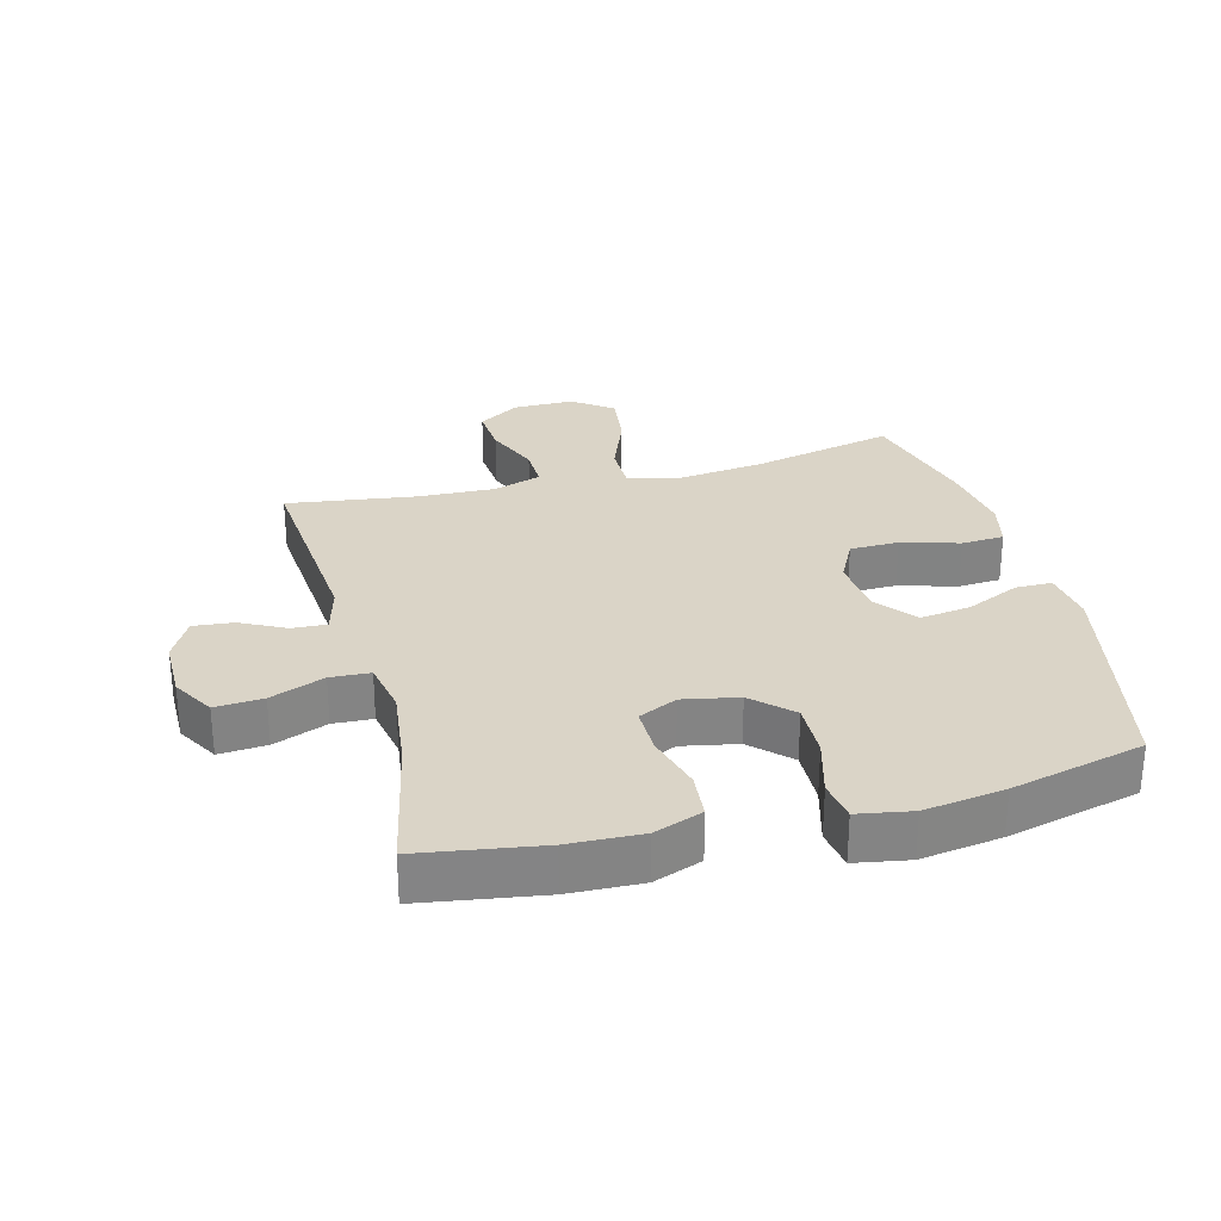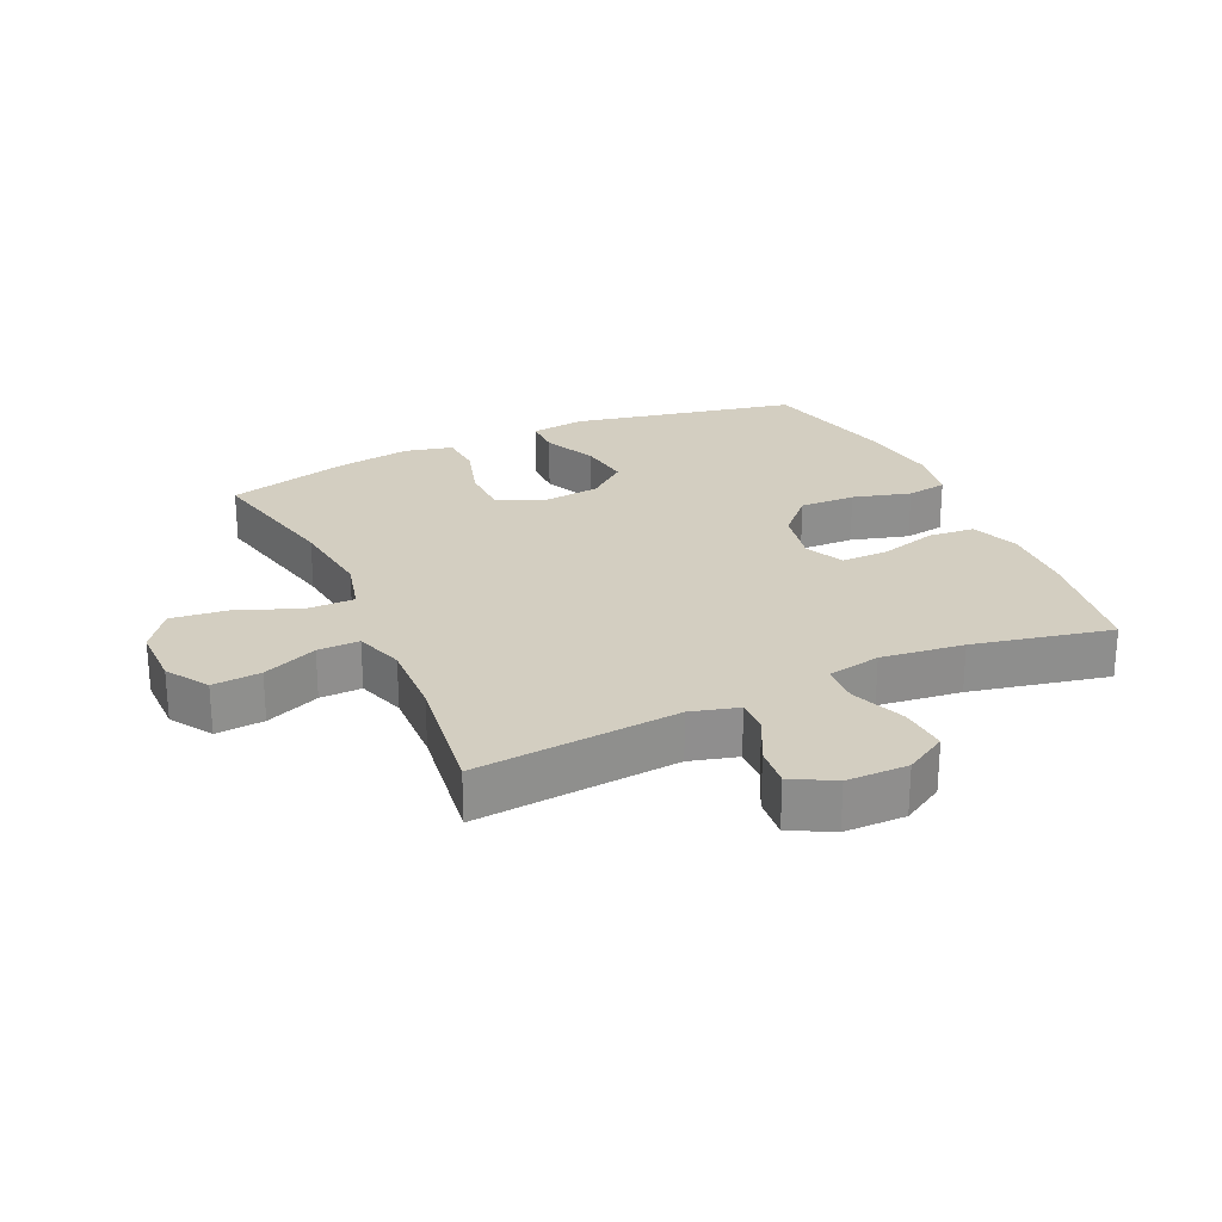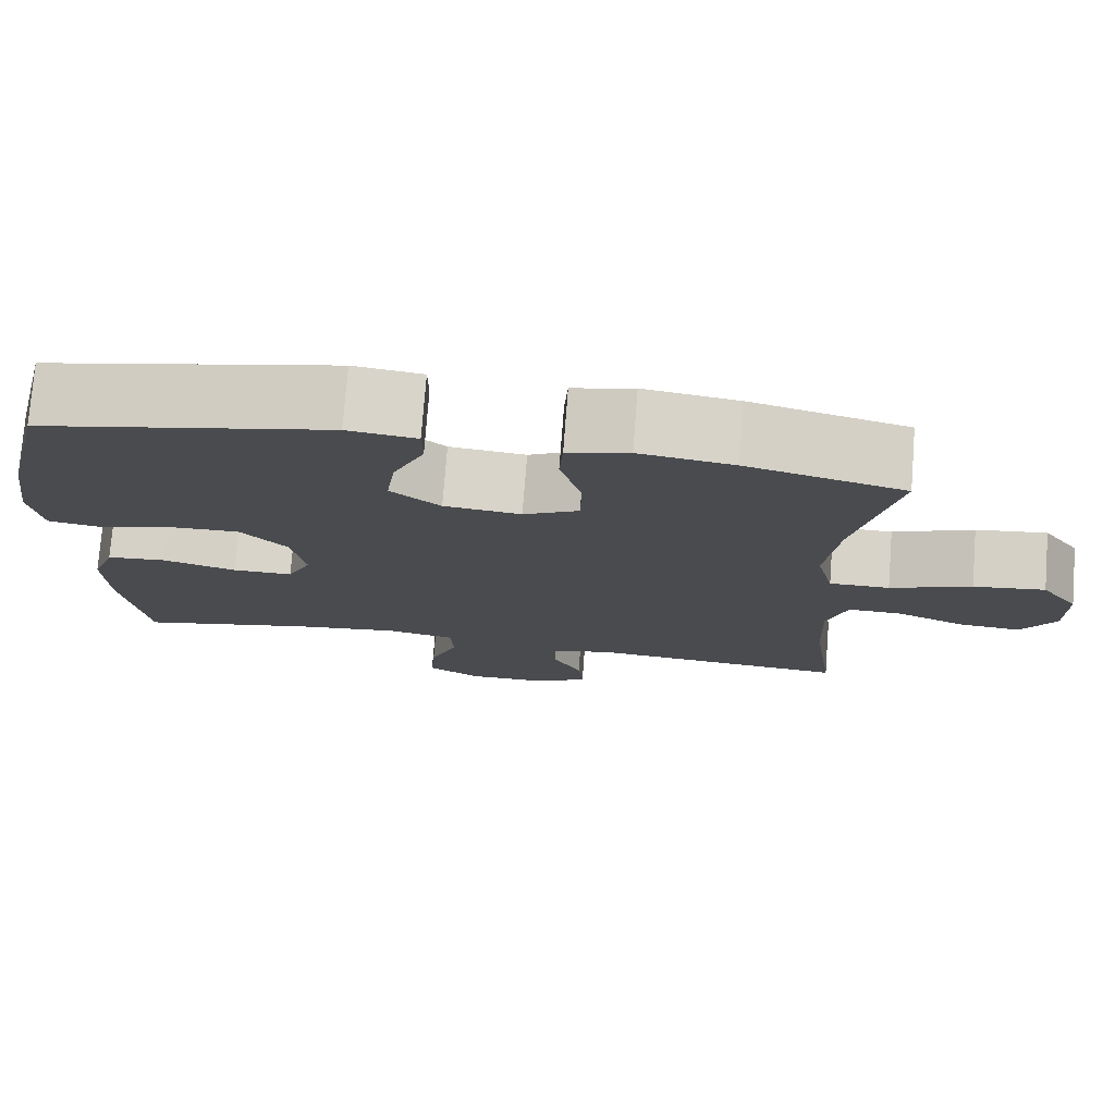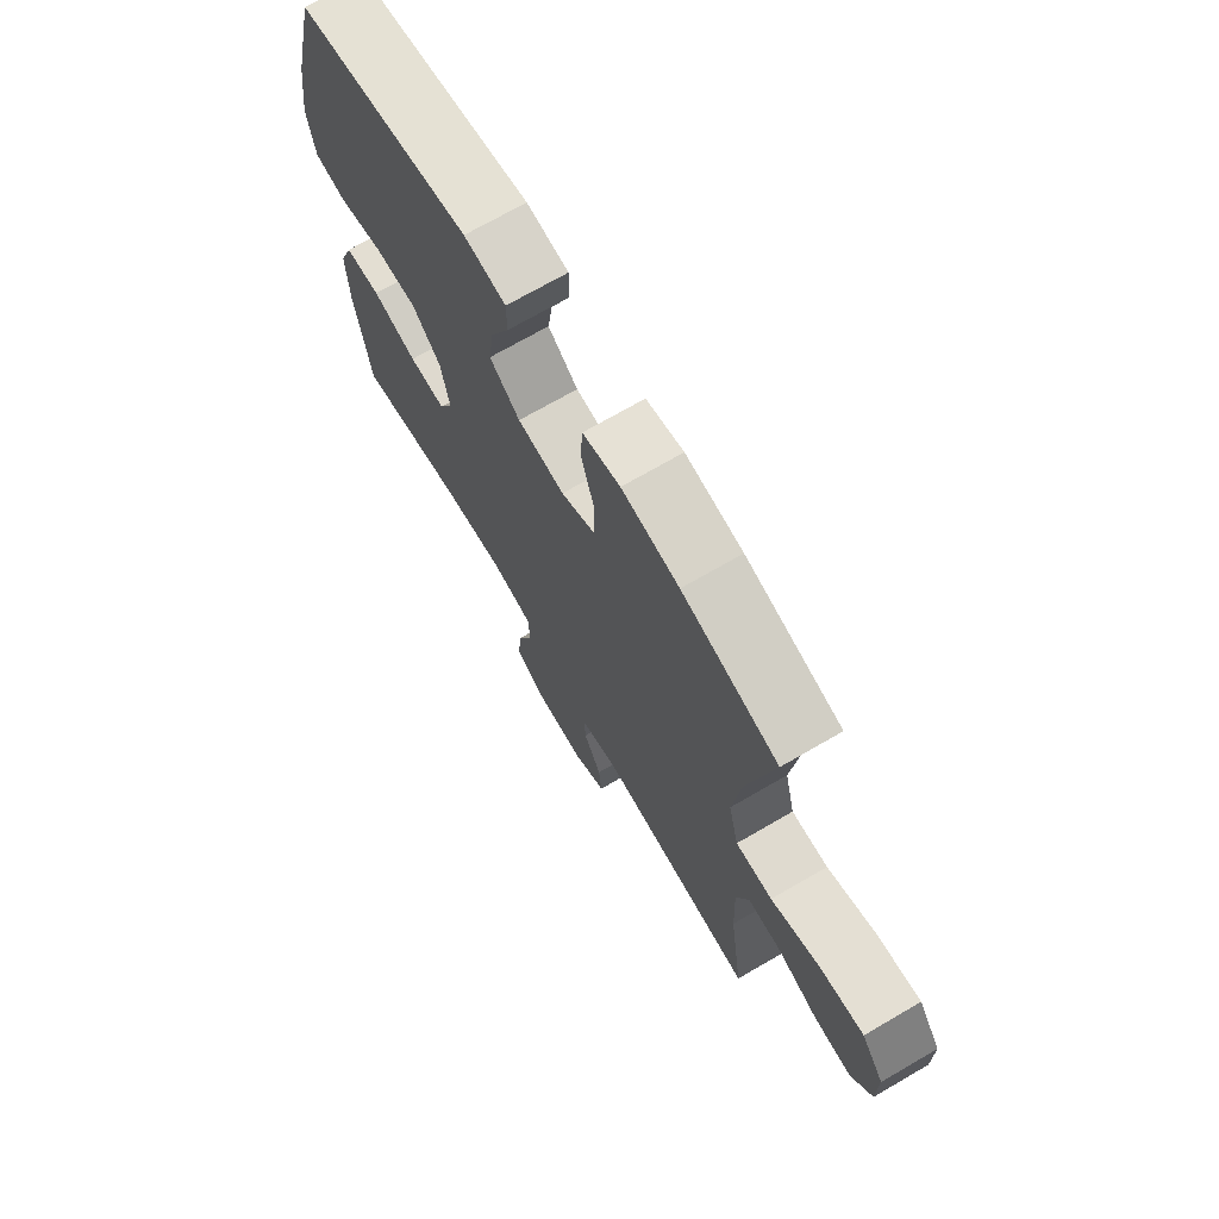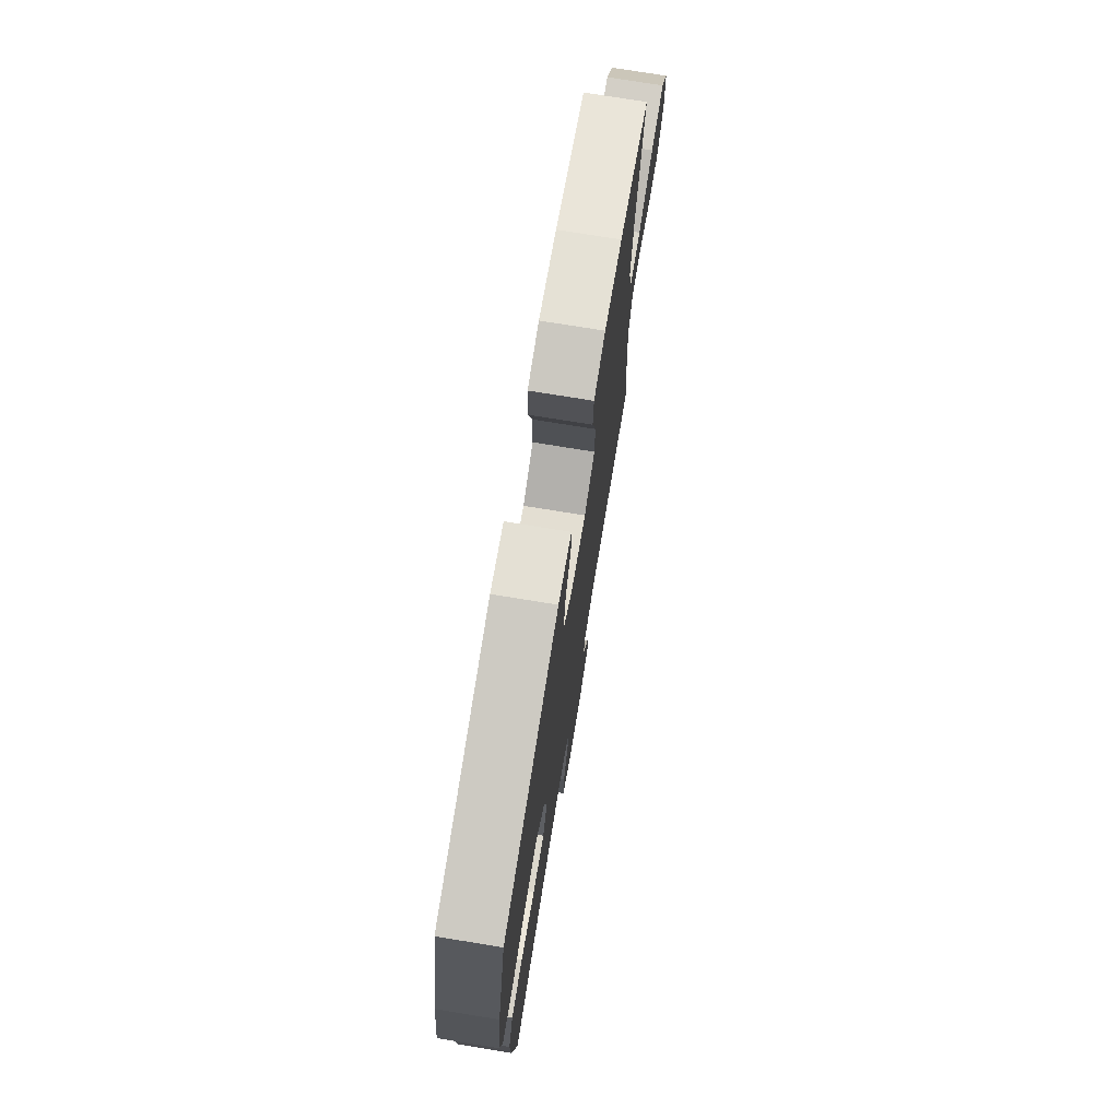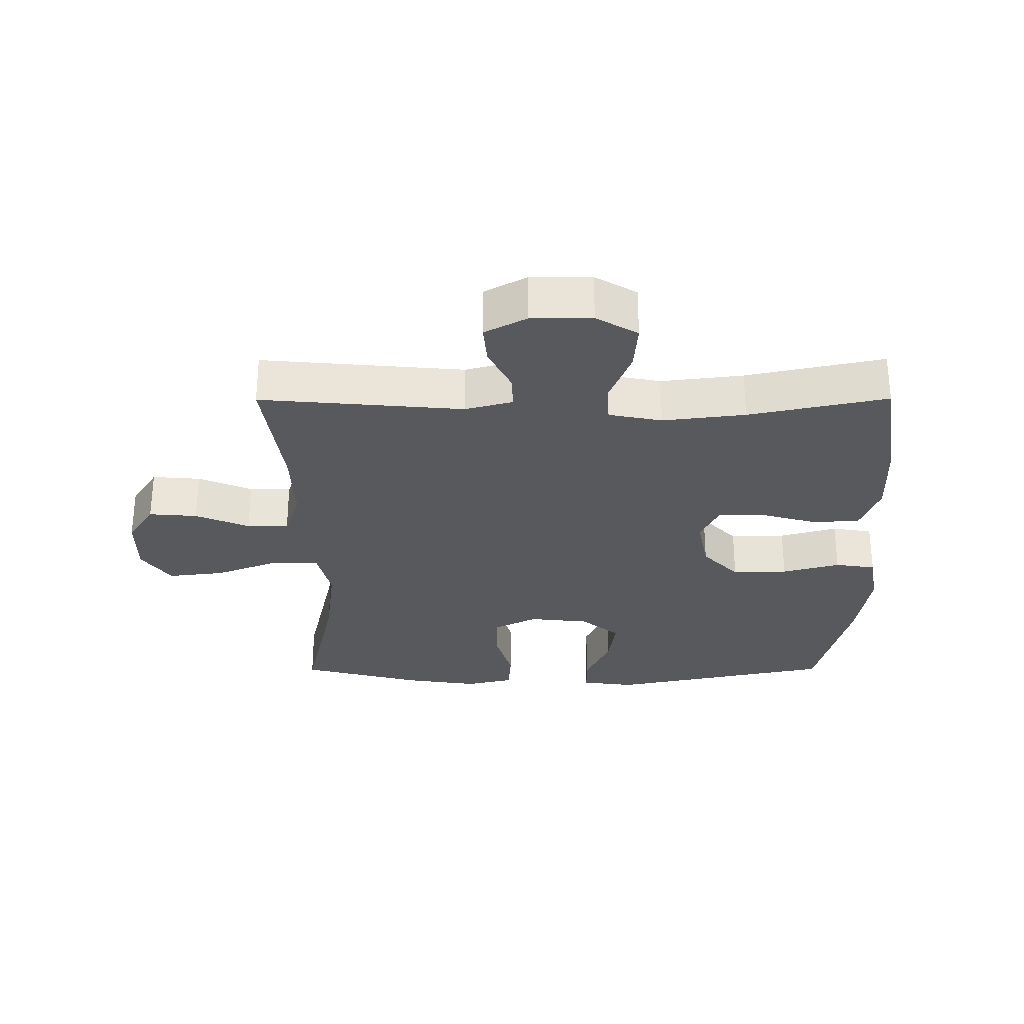
<metadata>
{"format":"obj","ext":"obj","renderer":"f3d","projection":"perspective","resolution":1024,"background":"white","views":[{"elev":28.9,"azim":-104.6,"up":"+Y"},{"elev":25.3,"azim":155.5,"up":"+Y"},{"elev":75.8,"azim":4.4,"up":"+Z"},{"elev":70.8,"azim":59.8,"up":"+Z"},{"elev":73.9,"azim":-80.7,"up":"+Z"},{"elev":-29.5,"azim":-179.8,"up":"+Y"}]}
</metadata>
<code>
o path790
v -0.3024 0.0375 -0.441
v -0.1689 0.0375 -0.4248
v -0.08246 0.0375 -0.4417
v -0.07933 0.0375 -0.506
v -0.1138 0.0375 -0.5937
v -0.1196 0.0375 -0.671
v -0.05201 0.0375 -0.7105
v 0.0472 0.0375 -0.7101
v 0.1147 0.0375 -0.6736
v 0.1086 0.0375 -0.6085
v 0.07203 0.0375 -0.5359
v 0.06976 0.0375 -0.4803
v 0.1467 0.0375 -0.4595
v 0.4756 0.0375 -0.4885
v 0.4467 0.0375 -0.2794
v 0.4421 0.0375 -0.1554
v 0.4678 0.0375 -0.07711
v 0.535 0.0375 -0.07871
v 0.6226 0.0375 -0.1151
v 0.7006 0.0375 -0.1213
v 0.7439 0.0375 -0.05408
v 0.7441 0.0375 0.04398
v 0.6974 0.0375 0.1086
v 0.6069 0.0375 0.09777
v 0.5043 0.0375 0.05804
v 0.4284 0.0375 0.05822
v 0.4069 0.0375 0.1458
v 0.4237 0.0375 0.2829
v 0.4756 0.0375 0.5134
v 0.2778 0.0375 0.5651
v 0.1594 0.0375 0.5829
v 0.08212 0.0375 0.5649
v 0.07771 0.0375 0.4959
v 0.1046 0.0375 0.4028
v 0.103 0.0375 0.3234
v 0.0332 0.0375 0.2881
v -0.06366 0.0375 0.2987
v -0.1263 0.0375 0.3497
v -0.1148 0.0375 0.4315
v -0.07543 0.0375 0.5177
v -0.07577 0.0375 0.5772
v -0.1624 0.0375 0.5887
v -0.5261 0.0375 0.5134
v -0.5788 0.0375 0.2978
v -0.598 0.0375 0.1676
v -0.5828 0.0375 0.08007
v -0.5174 0.0375 0.06967
v -0.424 0.0375 0.09552
v -0.3342 0.0375 0.0979
v -0.2755 0.0375 0.03621
v -0.2581 0.0375 -0.0535
v -0.2879 0.0375 -0.116
v -0.3639 0.0375 -0.1149
v -0.4571 0.0375 -0.0888
v -0.5315 0.0375 -0.095
v -0.5606 0.0375 -0.1731
v -0.5565 0.0375 -0.2914
v -0.5261 0.0375 -0.4885
v -0.3024 -0.0375 -0.441
v -0.1689 -0.0375 -0.4248
v -0.08246 -0.0375 -0.4417
v -0.07933 -0.0375 -0.506
v -0.1138 -0.0375 -0.5937
v -0.1196 -0.0375 -0.671
v -0.05201 -0.0375 -0.7105
v 0.0472 -0.0375 -0.7101
v 0.1147 -0.0375 -0.6736
v 0.1086 -0.0375 -0.6085
v 0.07203 -0.0375 -0.5359
v 0.06976 -0.0375 -0.4803
v 0.1467 -0.0375 -0.4595
v 0.4756 -0.0375 -0.4885
v 0.4467 -0.0375 -0.2794
v 0.4421 -0.0375 -0.1554
v 0.4678 -0.0375 -0.07711
v 0.535 -0.0375 -0.07871
v 0.6226 -0.0375 -0.1151
v 0.7006 -0.0375 -0.1213
v 0.7439 -0.0375 -0.05408
v 0.7441 -0.0375 0.04398
v 0.6974 -0.0375 0.1086
v 0.6069 -0.0375 0.09777
v 0.5043 -0.0375 0.05804
v 0.4284 -0.0375 0.05822
v 0.4069 -0.0375 0.1458
v 0.4237 -0.0375 0.2829
v 0.4756 -0.0375 0.5134
v 0.2778 -0.0375 0.5651
v 0.1594 -0.0375 0.5829
v 0.08212 -0.0375 0.5649
v 0.07771 -0.0375 0.4959
v 0.1046 -0.0375 0.4028
v 0.103 -0.0375 0.3234
v 0.0332 -0.0375 0.2881
v -0.06366 -0.0375 0.2987
v -0.1263 -0.0375 0.3497
v -0.1148 -0.0375 0.4315
v -0.07543 -0.0375 0.5177
v -0.07577 -0.0375 0.5772
v -0.1624 -0.0375 0.5887
v -0.5261 -0.0375 0.5134
v -0.5788 -0.0375 0.2978
v -0.598 -0.0375 0.1676
v -0.5828 -0.0375 0.08007
v -0.5174 -0.0375 0.06967
v -0.424 -0.0375 0.09552
v -0.3342 -0.0375 0.0979
v -0.2755 -0.0375 0.03621
v -0.2581 -0.0375 -0.0535
v -0.2879 -0.0375 -0.116
v -0.3639 -0.0375 -0.1149
v -0.4571 -0.0375 -0.0888
v -0.5315 -0.0375 -0.095
v -0.5606 -0.0375 -0.1731
v -0.5565 -0.0375 -0.2914
v -0.5261 -0.0375 -0.4885
v 0.7439 0.0375 -0.05408
v 0.7441 0.0375 0.04398
v 0.6974 0.0375 0.1086
v 0.6974 0.0375 0.1086
v 0.7006 0.0375 -0.1213
v 0.7006 0.0375 -0.1213
v 0.6226 0.0375 -0.1151
v 0.6069 0.0375 0.09777
v 0.535 0.0375 -0.07871
v 0.5043 0.0375 0.05804
v 0.4678 0.0375 -0.07711
v 0.4678 0.0375 -0.07711
v 0.4284 0.0375 0.05822
v 0.4284 0.0375 0.05822
v 0.4421 0.0375 -0.1554
v 0.4756 0.0375 -0.4885
v 0.4756 0.0375 -0.4885
v 0.4467 0.0375 -0.2794
v 0.4237 0.0375 0.2829
v 0.4756 0.0375 0.5134
v 0.4756 0.0375 0.5134
v 0.4069 0.0375 0.1458
v 0.2778 0.0375 0.5651
v 0.1594 0.0375 0.5829
v 0.1467 0.0375 -0.4595
v 0.08212 0.0375 0.5649
v 0.08212 0.0375 0.5649
v 0.06976 0.0375 -0.4803
v 0.06976 0.0375 -0.4803
v 0.1046 0.0375 0.4028
v 0.103 0.0375 0.3234
v 0.103 0.0375 0.3234
v 0.0472 0.0375 -0.7101
v 0.1147 0.0375 -0.6736
v 0.1147 0.0375 -0.6736
v 0.1086 0.0375 -0.6085
v 0.07203 0.0375 -0.5359
v 0.07771 0.0375 0.4959
v 0.0332 0.0375 0.2881
v -0.05201 0.0375 -0.7105
v -0.06366 0.0375 0.2987
v -0.1196 0.0375 -0.671
v -0.1196 0.0375 -0.671
v -0.08246 0.0375 -0.4417
v -0.08246 0.0375 -0.4417
v -0.07933 0.0375 -0.506
v -0.1263 0.0375 0.3497
v -0.1148 0.0375 0.4315
v -0.07543 0.0375 0.5177
v -0.07577 0.0375 0.5772
v -0.07577 0.0375 0.5772
v -0.1624 0.0375 0.5887
v -0.1138 0.0375 -0.5937
v -0.1689 0.0375 -0.4248
v -0.3024 0.0375 -0.441
v -0.2581 0.0375 -0.0535
v -0.2879 0.0375 -0.116
v -0.2879 0.0375 -0.116
v -0.2755 0.0375 0.03621
v -0.3342 0.0375 0.0979
v -0.3639 0.0375 -0.1149
v -0.424 0.0375 0.09552
v -0.4571 0.0375 -0.0888
v -0.5174 0.0375 0.06967
v -0.5315 0.0375 -0.095
v -0.5315 0.0375 -0.095
v -0.5261 0.0375 0.5134
v -0.5261 0.0375 0.5134
v -0.5261 0.0375 -0.4885
v -0.5261 0.0375 -0.4885
v -0.5828 0.0375 0.08007
v -0.5828 0.0375 0.08007
v -0.5606 0.0375 -0.1731
v -0.5565 0.0375 -0.2914
v -0.5788 0.0375 0.2978
v -0.598 0.0375 0.1676
v 0.7439 -0.0375 -0.05408
v 0.7441 -0.0375 0.04398
v 0.6974 -0.0375 0.1086
v 0.6974 -0.0375 0.1086
v 0.7006 -0.0375 -0.1213
v 0.7006 -0.0375 -0.1213
v 0.6226 -0.0375 -0.1151
v 0.6069 -0.0375 0.09777
v 0.535 -0.0375 -0.07871
v 0.5043 -0.0375 0.05804
v 0.4678 -0.0375 -0.07711
v 0.4678 -0.0375 -0.07711
v 0.4284 -0.0375 0.05822
v 0.4284 -0.0375 0.05822
v 0.4421 -0.0375 -0.1554
v 0.4756 -0.0375 -0.4885
v 0.4756 -0.0375 -0.4885
v 0.4467 -0.0375 -0.2794
v 0.4237 -0.0375 0.2829
v 0.4756 -0.0375 0.5134
v 0.4756 -0.0375 0.5134
v 0.4069 -0.0375 0.1458
v 0.2778 -0.0375 0.5651
v 0.1594 -0.0375 0.5829
v 0.1467 -0.0375 -0.4595
v 0.08212 -0.0375 0.5649
v 0.08212 -0.0375 0.5649
v 0.06976 -0.0375 -0.4803
v 0.06976 -0.0375 -0.4803
v 0.1046 -0.0375 0.4028
v 0.103 -0.0375 0.3234
v 0.103 -0.0375 0.3234
v 0.0472 -0.0375 -0.7101
v 0.1147 -0.0375 -0.6736
v 0.1147 -0.0375 -0.6736
v 0.1086 -0.0375 -0.6085
v 0.07203 -0.0375 -0.5359
v 0.07771 -0.0375 0.4959
v 0.0332 -0.0375 0.2881
v -0.05201 -0.0375 -0.7105
v -0.06366 -0.0375 0.2987
v -0.1196 -0.0375 -0.671
v -0.1196 -0.0375 -0.671
v -0.08246 -0.0375 -0.4417
v -0.08246 -0.0375 -0.4417
v -0.07933 -0.0375 -0.506
v -0.1263 -0.0375 0.3497
v -0.1148 -0.0375 0.4315
v -0.07543 -0.0375 0.5177
v -0.07577 -0.0375 0.5772
v -0.07577 -0.0375 0.5772
v -0.1624 -0.0375 0.5887
v -0.1138 -0.0375 -0.5937
v -0.1689 -0.0375 -0.4248
v -0.3024 -0.0375 -0.441
v -0.2581 -0.0375 -0.0535
v -0.2879 -0.0375 -0.116
v -0.2879 -0.0375 -0.116
v -0.2755 -0.0375 0.03621
v -0.3342 -0.0375 0.0979
v -0.3639 -0.0375 -0.1149
v -0.424 -0.0375 0.09552
v -0.4571 -0.0375 -0.0888
v -0.5174 -0.0375 0.06967
v -0.5315 -0.0375 -0.095
v -0.5315 -0.0375 -0.095
v -0.5261 -0.0375 0.5134
v -0.5261 -0.0375 0.5134
v -0.5261 -0.0375 -0.4885
v -0.5261 -0.0375 -0.4885
v -0.5828 -0.0375 0.08007
v -0.5828 -0.0375 0.08007
v -0.5606 -0.0375 -0.1731
v -0.5565 -0.0375 -0.2914
v -0.5788 -0.0375 0.2978
v -0.598 -0.0375 0.1676
f 211 223 214
f 207 205 248
f 225 229 232
f 217 207 248
f 249 253 247
f 244 241 242
f 259 239 240
f 210 207 217
f 251 233 252
f 203 202 205
f 246 249 247
f 266 253 265
f 248 205 231
f 199 200 201
f 236 217 248
f 256 268 263
f 201 202 203
f 229 220 238
f 233 239 252
f 232 229 245
f 215 222 211
f 223 211 222
f 216 222 215
f 236 249 246
f 252 267 254
f 253 255 265
f 203 205 207
f 240 241 244
f 210 217 208
f 230 216 218
f 215 211 212
f 231 233 251
f 236 220 217
f 222 216 230
f 238 220 236
f 214 231 205
f 226 228 225
f 234 232 245
f 202 201 200
f 245 229 238
f 265 255 257
f 197 193 199
f 247 266 261
f 267 239 259
f 248 231 251
f 200 194 195
f 199 193 200
f 194 200 193
f 236 248 249
f 223 231 214
f 259 240 244
f 252 239 267
f 229 225 228
f 247 253 266
f 254 268 256
f 254 267 268
f 21 22 80 79
f 22 120 196 80
f 122 21 79 198
f 19 20 78 77
f 23 24 82 81
f 18 19 77 76
f 24 25 83 82
f 128 18 76 204
f 25 130 206 83
f 16 17 75 74
f 133 15 73 209
f 28 137 213 86
f 15 16 74 73
f 26 27 85 84
f 27 28 86 85
f 29 30 88 87
f 30 31 89 88
f 13 14 72 71
f 31 143 219 89
f 145 13 71 221
f 34 148 224 92
f 8 151 227 66
f 9 10 68 67
f 10 11 69 68
f 33 34 92 91
f 32 33 91 90
f 35 36 94 93
f 11 12 70 69
f 7 8 66 65
f 36 37 95 94
f 159 7 65 235
f 161 4 62 237
f 37 38 96 95
f 39 40 98 97
f 40 167 243 98
f 41 42 100 99
f 5 6 64 63
f 4 5 63 62
f 2 3 61 60
f 38 39 97 96
f 1 2 60 59
f 51 174 250 109
f 50 51 109 108
f 49 50 108 107
f 52 53 111 110
f 48 49 107 106
f 53 54 112 111
f 47 48 106 105
f 54 182 258 112
f 42 184 260 100
f 186 1 59 262
f 188 47 105 264
f 55 56 114 113
f 57 58 116 115
f 56 57 115 114
f 43 44 102 101
f 45 46 104 103
f 44 45 103 102
f 135 138 147
f 131 172 129
f 149 156 153
f 141 172 131
f 173 171 177
f 168 166 165
f 183 164 163
f 134 141 131
f 175 176 157
f 127 129 126
f 170 171 173
f 190 189 177
f 172 155 129
f 123 125 124
f 160 172 141
f 180 187 192
f 125 127 126
f 153 162 144
f 157 176 163
f 156 169 153
f 139 135 146
f 147 146 135
f 140 139 146
f 160 170 173
f 176 178 191
f 177 189 179
f 127 131 129
f 164 168 165
f 134 132 141
f 154 142 140
f 139 136 135
f 155 175 157
f 160 141 144
f 146 154 140
f 162 160 144
f 138 129 155
f 150 149 152
f 158 169 156
f 126 124 125
f 169 162 153
f 189 181 179
f 121 123 117
f 171 185 190
f 191 183 163
f 172 175 155
f 124 119 118
f 123 124 117
f 118 117 124
f 160 173 172
f 147 138 155
f 183 168 164
f 176 191 163
f 153 152 149
f 171 190 177
f 178 180 192
f 178 192 191

</code>
